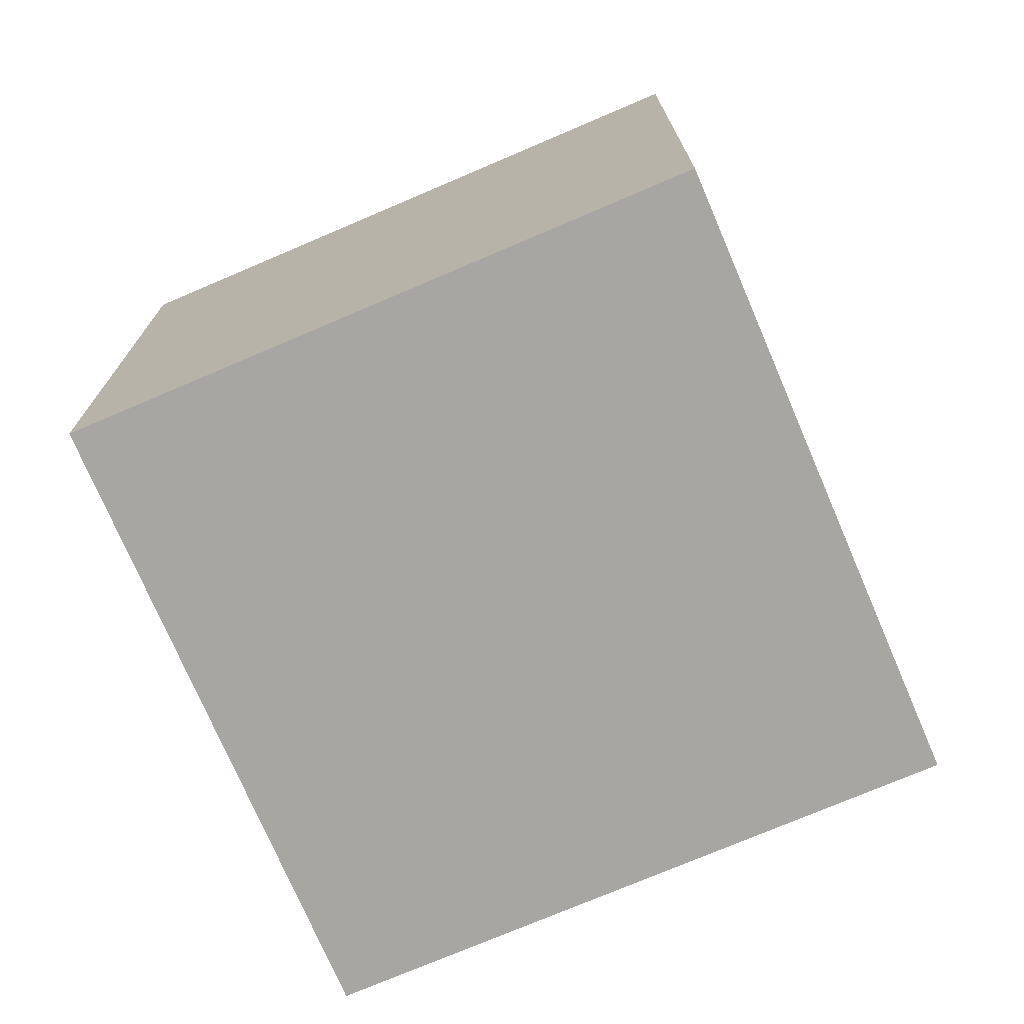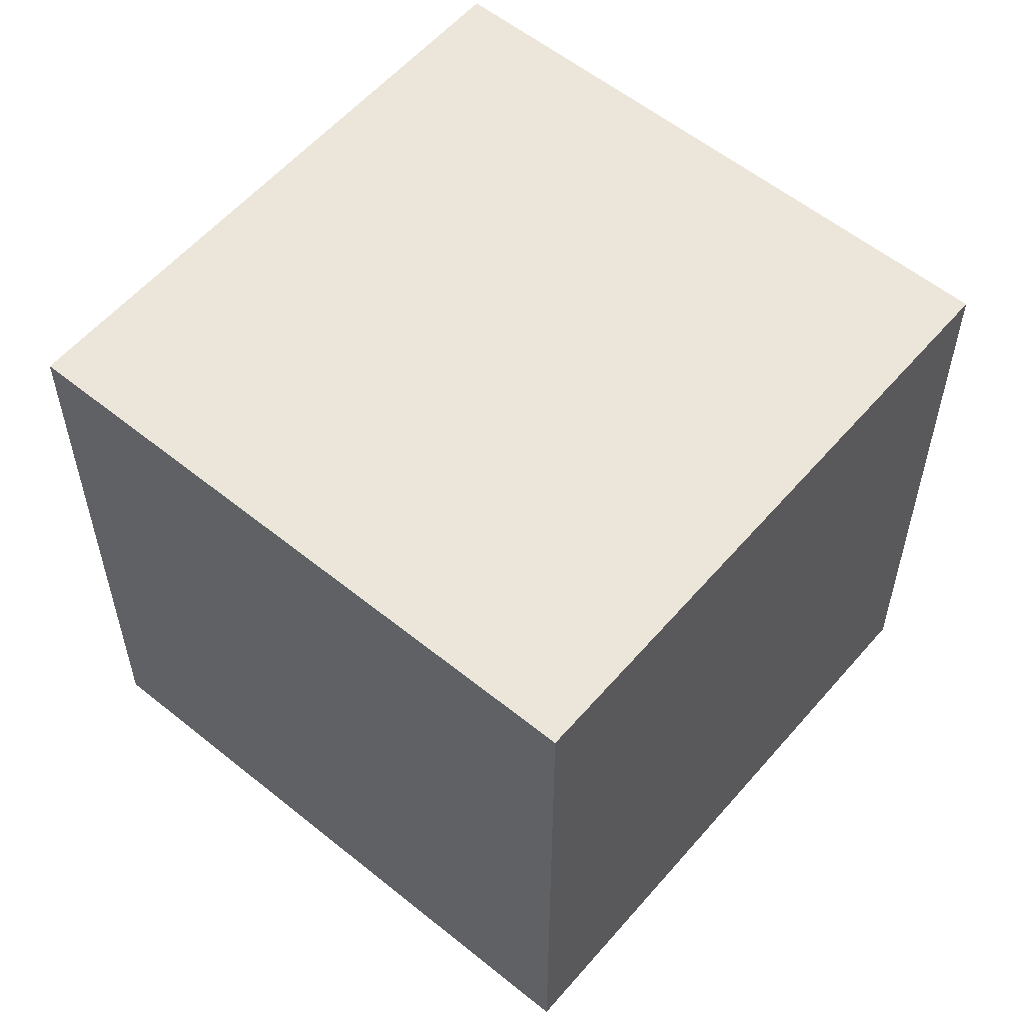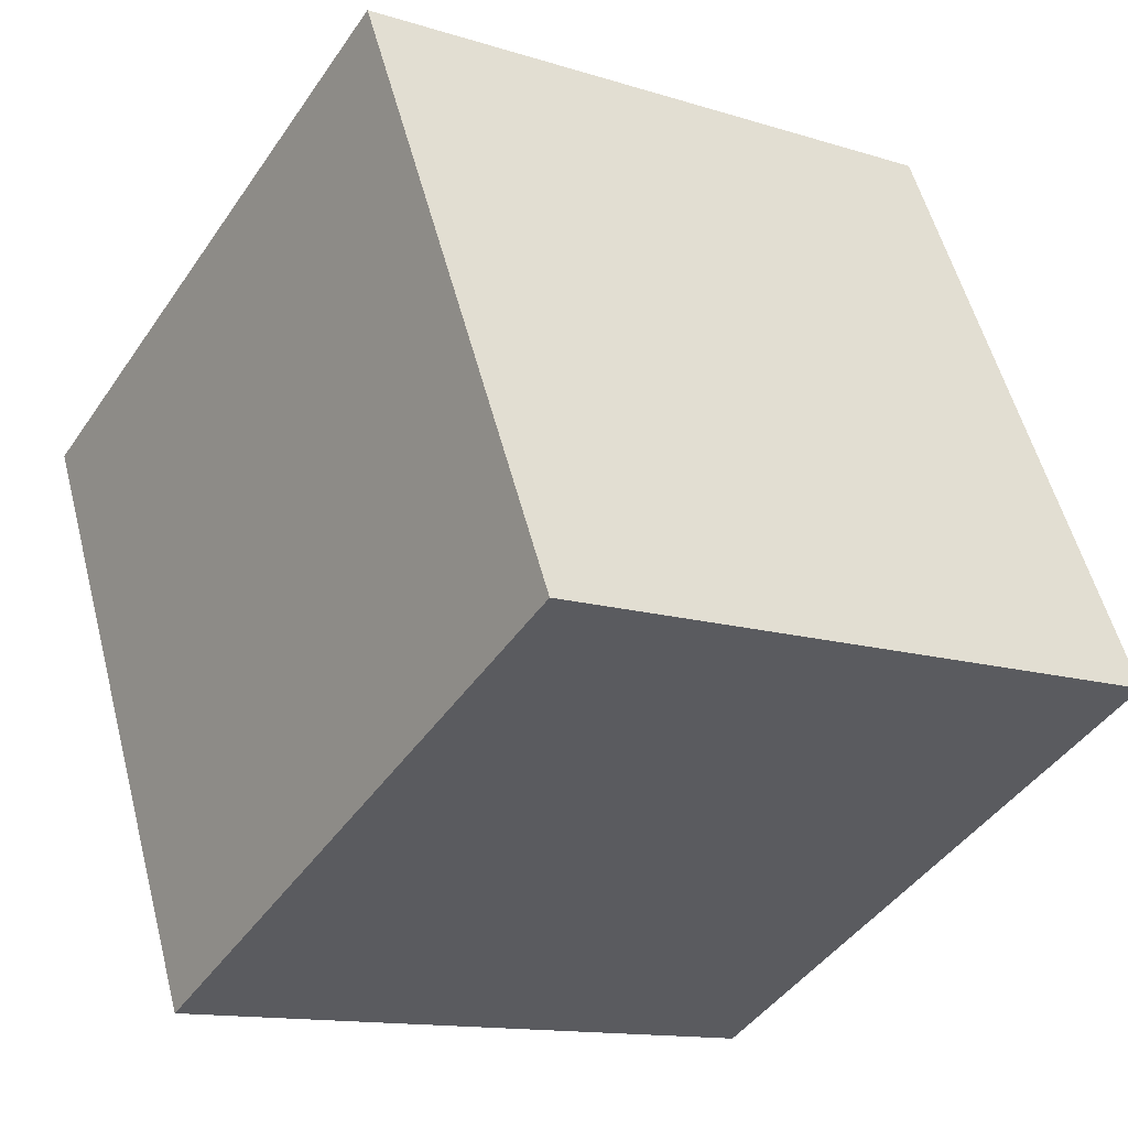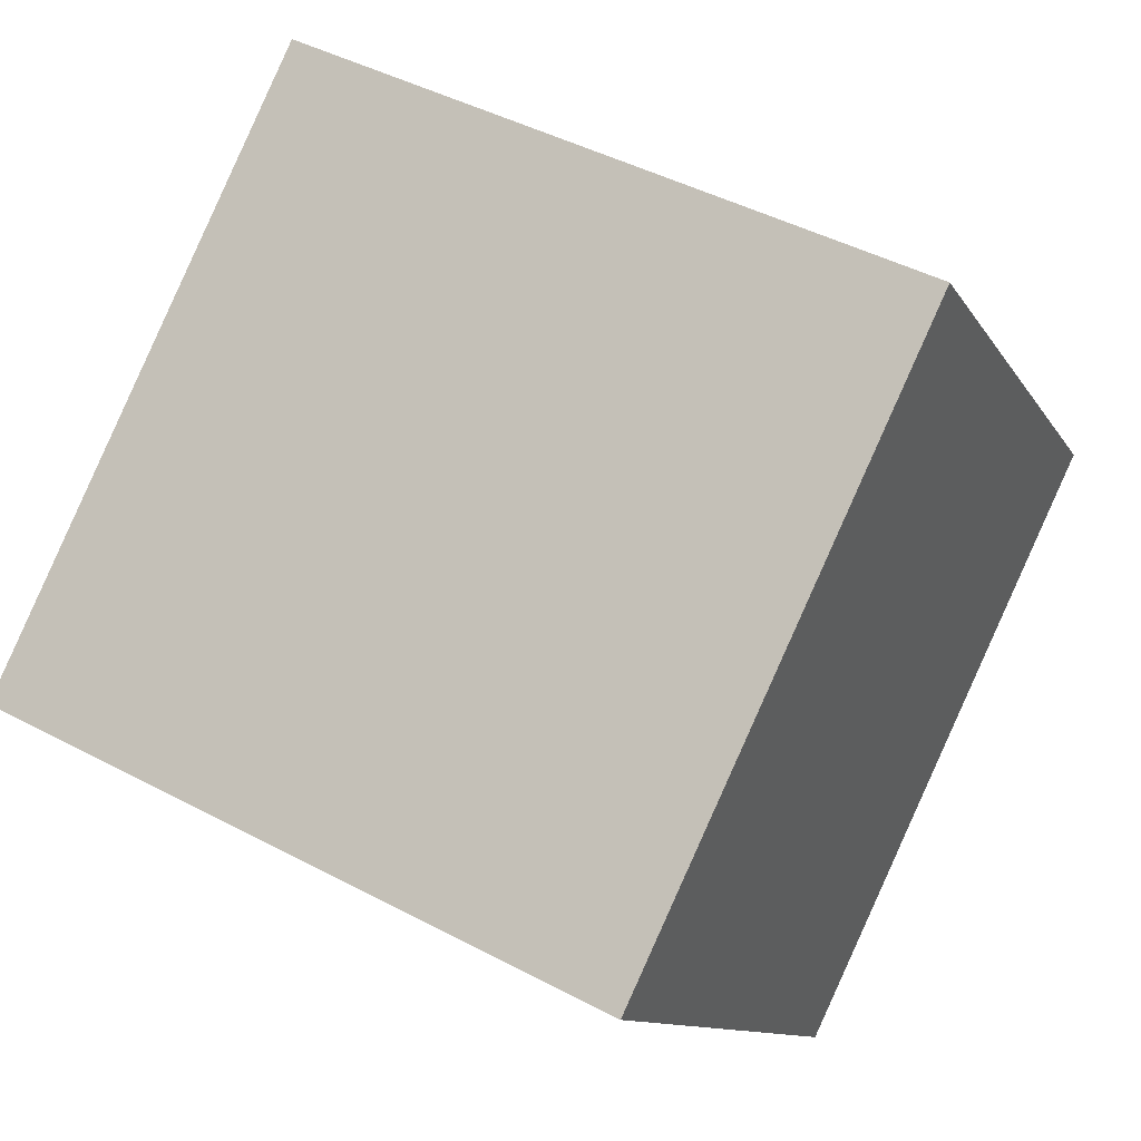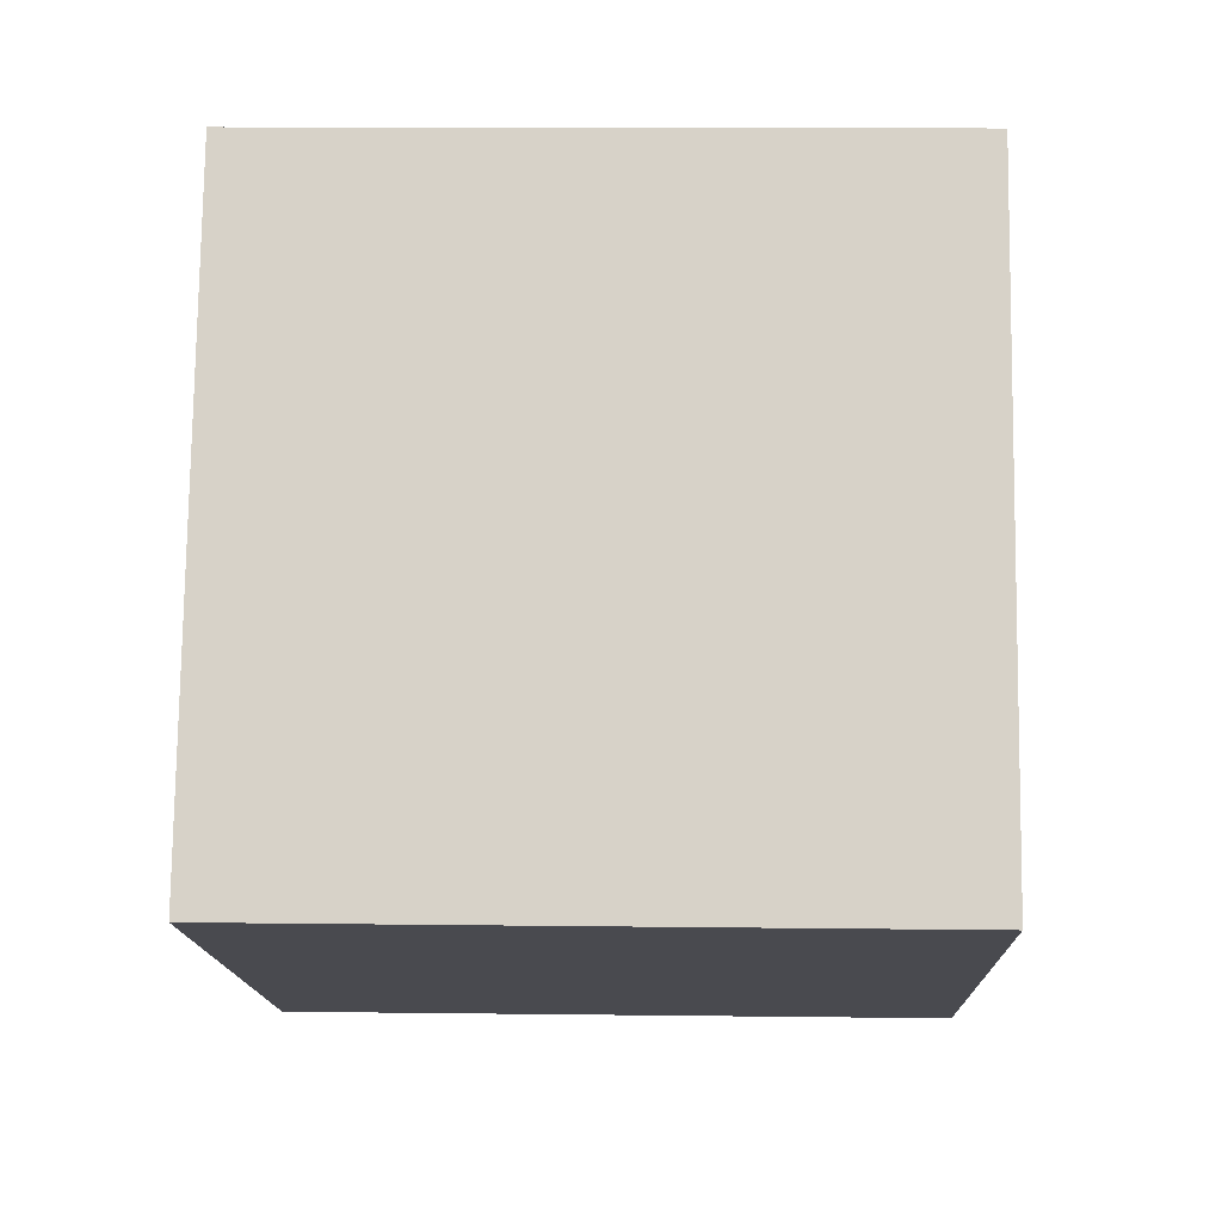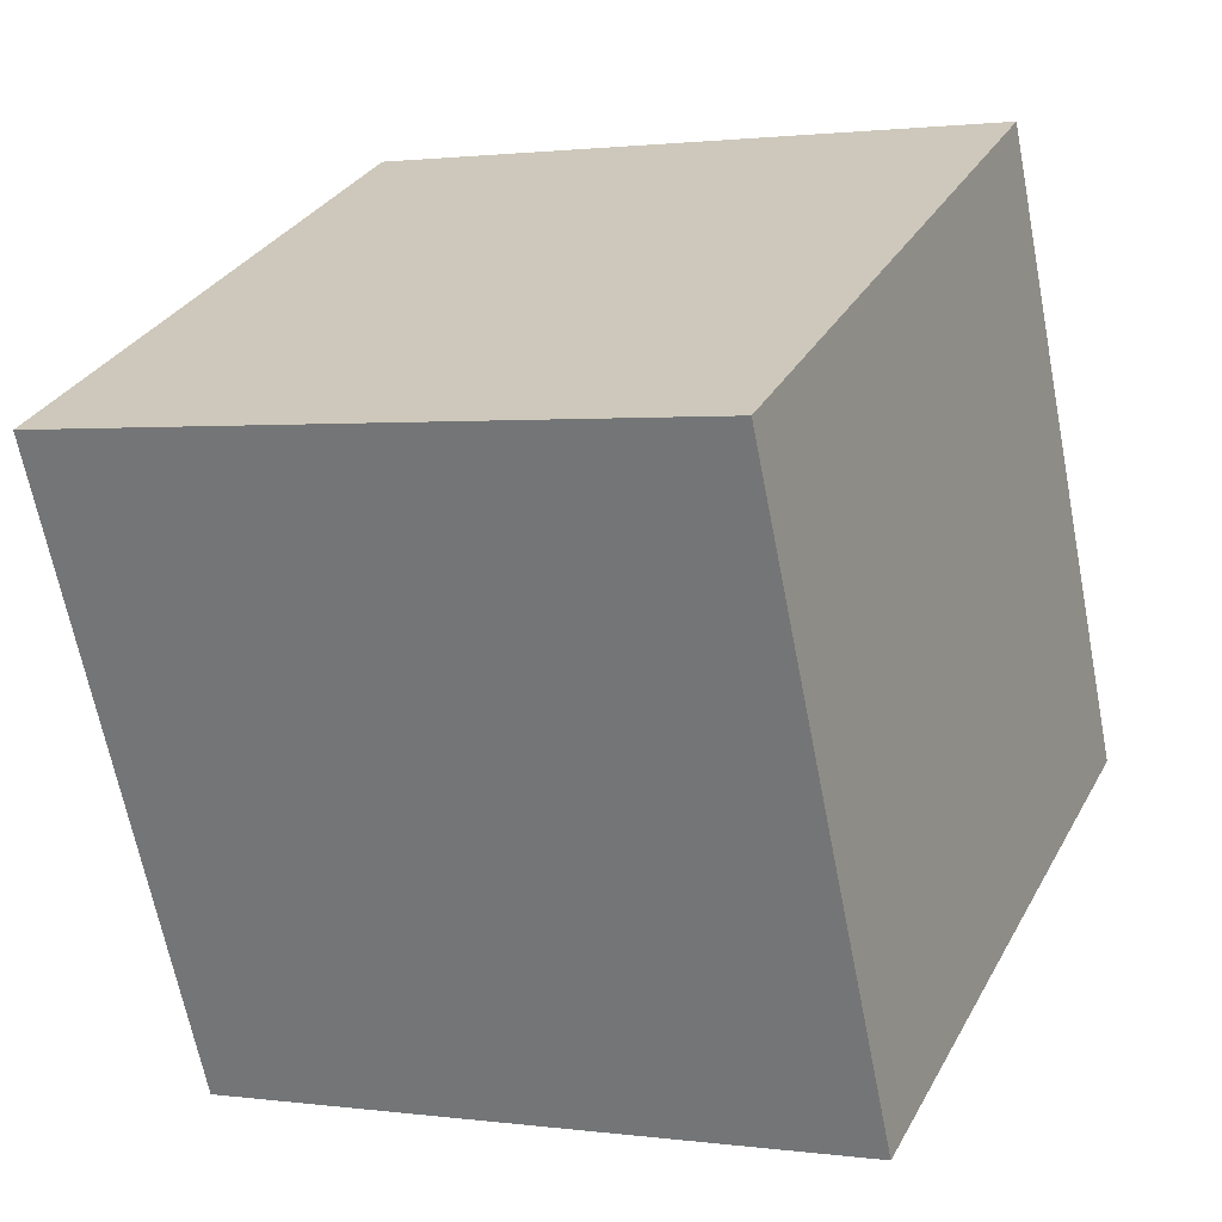
<metadata>
{"format":"obj","ext":"obj","renderer":"f3d","projection":"perspective","resolution":1024,"background":"white","views":[{"elev":-74.1,"azim":-131.2,"up":"+Z"},{"elev":57.0,"azim":-24.2,"up":"+Z"},{"elev":-13.1,"azim":54.3,"up":"+Y"},{"elev":-10.7,"azim":-161.3,"up":"+Y"},{"elev":12.1,"azim":91.7,"up":"+Y"},{"elev":1.4,"azim":-63.8,"up":"+Y"}]}
</metadata>
<code>
v 0.7868 0.4162 -0.3603
v 0.7868 0.4162 0.03975
v 0.4262 0.2432 0.03975
v 0.7868 0.4162 -0.3603
v 0.4262 0.2432 0.03975
v 0.4262 0.2432 -0.3603
v 0.6138 0.7768 -0.3603
v 0.2532 0.6038 -0.3603
v 0.2532 0.6038 0.03975
v 0.6138 0.7768 -0.3603
v 0.2532 0.6038 0.03975
v 0.6138 0.7768 0.03975
v 0.7868 0.4162 -0.3603
v 0.6138 0.7768 -0.3603
v 0.6138 0.7768 0.03975
v 0.7868 0.4162 -0.3603
v 0.6138 0.7768 0.03975
v 0.7868 0.4162 0.03975
v 0.7868 0.4162 0.03975
v 0.6138 0.7768 0.03975
v 0.2532 0.6038 0.03975
v 0.7868 0.4162 0.03975
v 0.2532 0.6038 0.03975
v 0.4262 0.2432 0.03975
v 0.4262 0.2432 0.03975
v 0.2532 0.6038 0.03975
v 0.2532 0.6038 -0.3603
v 0.4262 0.2432 0.03975
v 0.2532 0.6038 -0.3603
v 0.4262 0.2432 -0.3603
v 0.6138 0.7768 -0.3603
v 0.7868 0.4162 -0.3603
v 0.4262 0.2432 -0.3603
v 0.6138 0.7768 -0.3603
v 0.4262 0.2432 -0.3603
v 0.2532 0.6038 -0.3603
f 1 2 3
f 4 5 6
f 7 8 9
f 10 11 12
f 13 14 15
f 16 17 18
f 19 20 21
f 22 23 24
f 25 26 27
f 28 29 30
f 31 32 33
f 34 35 36

</code>
